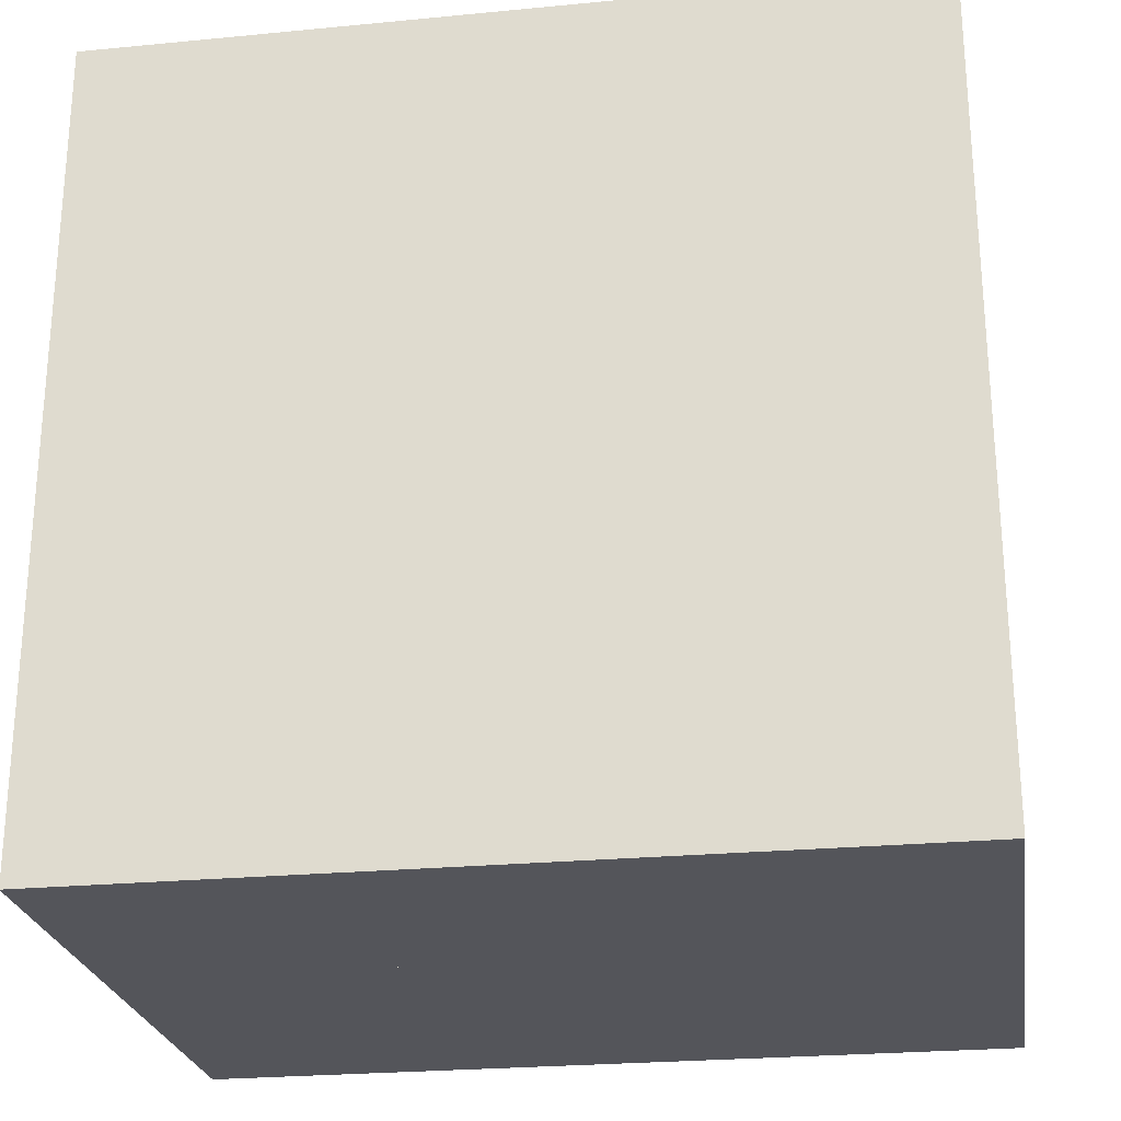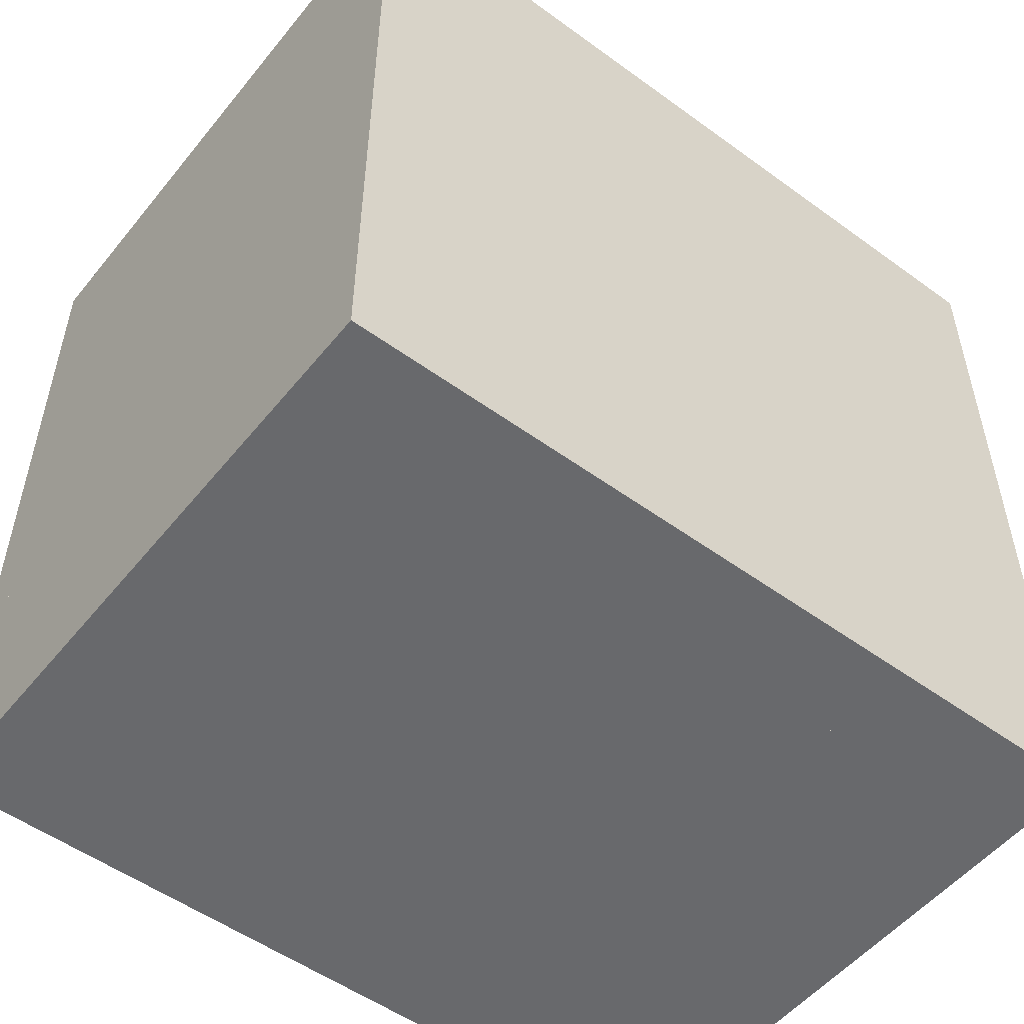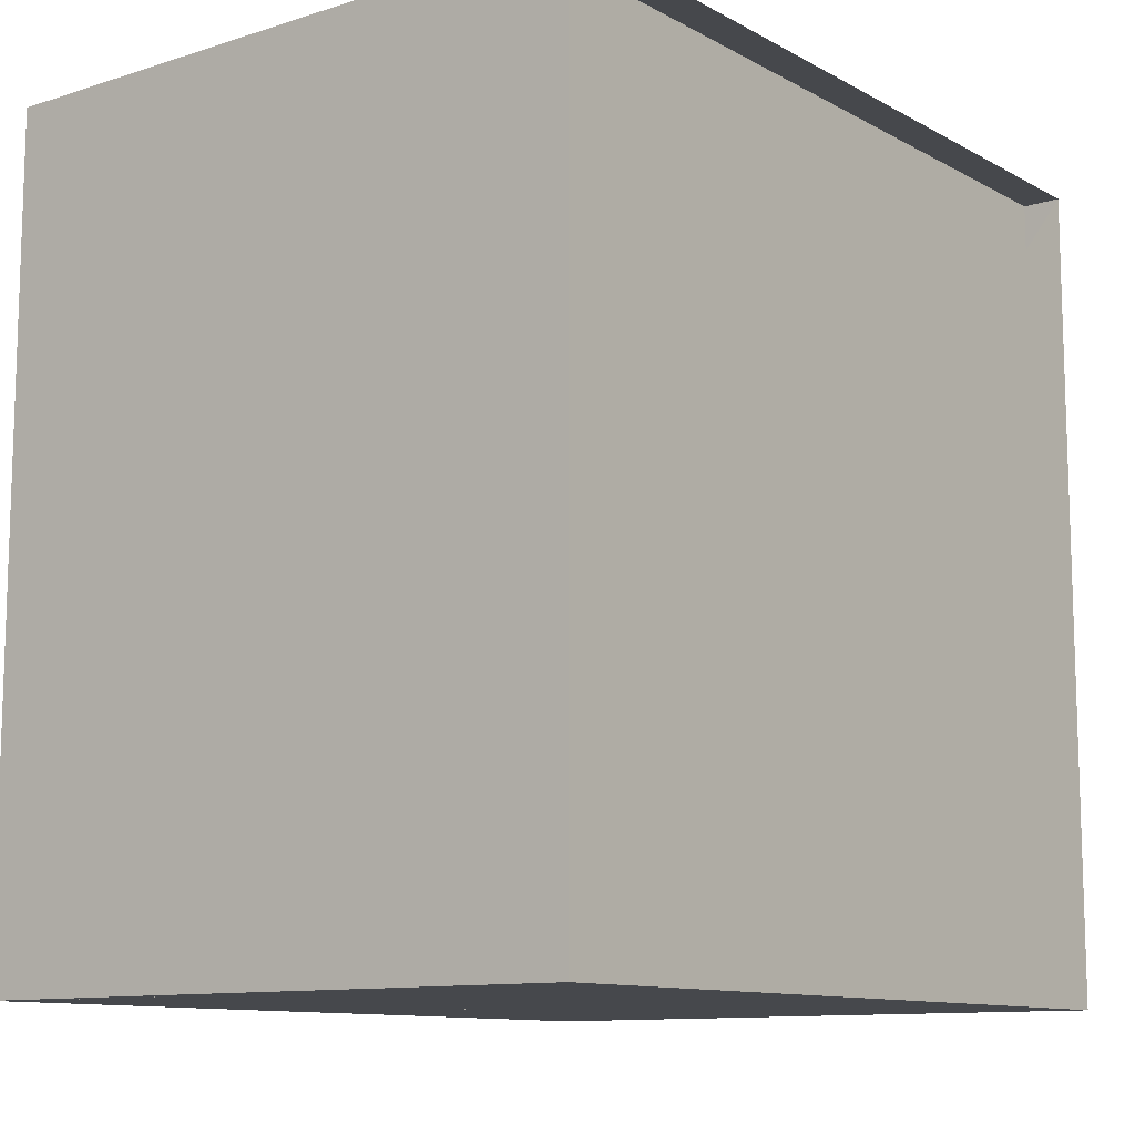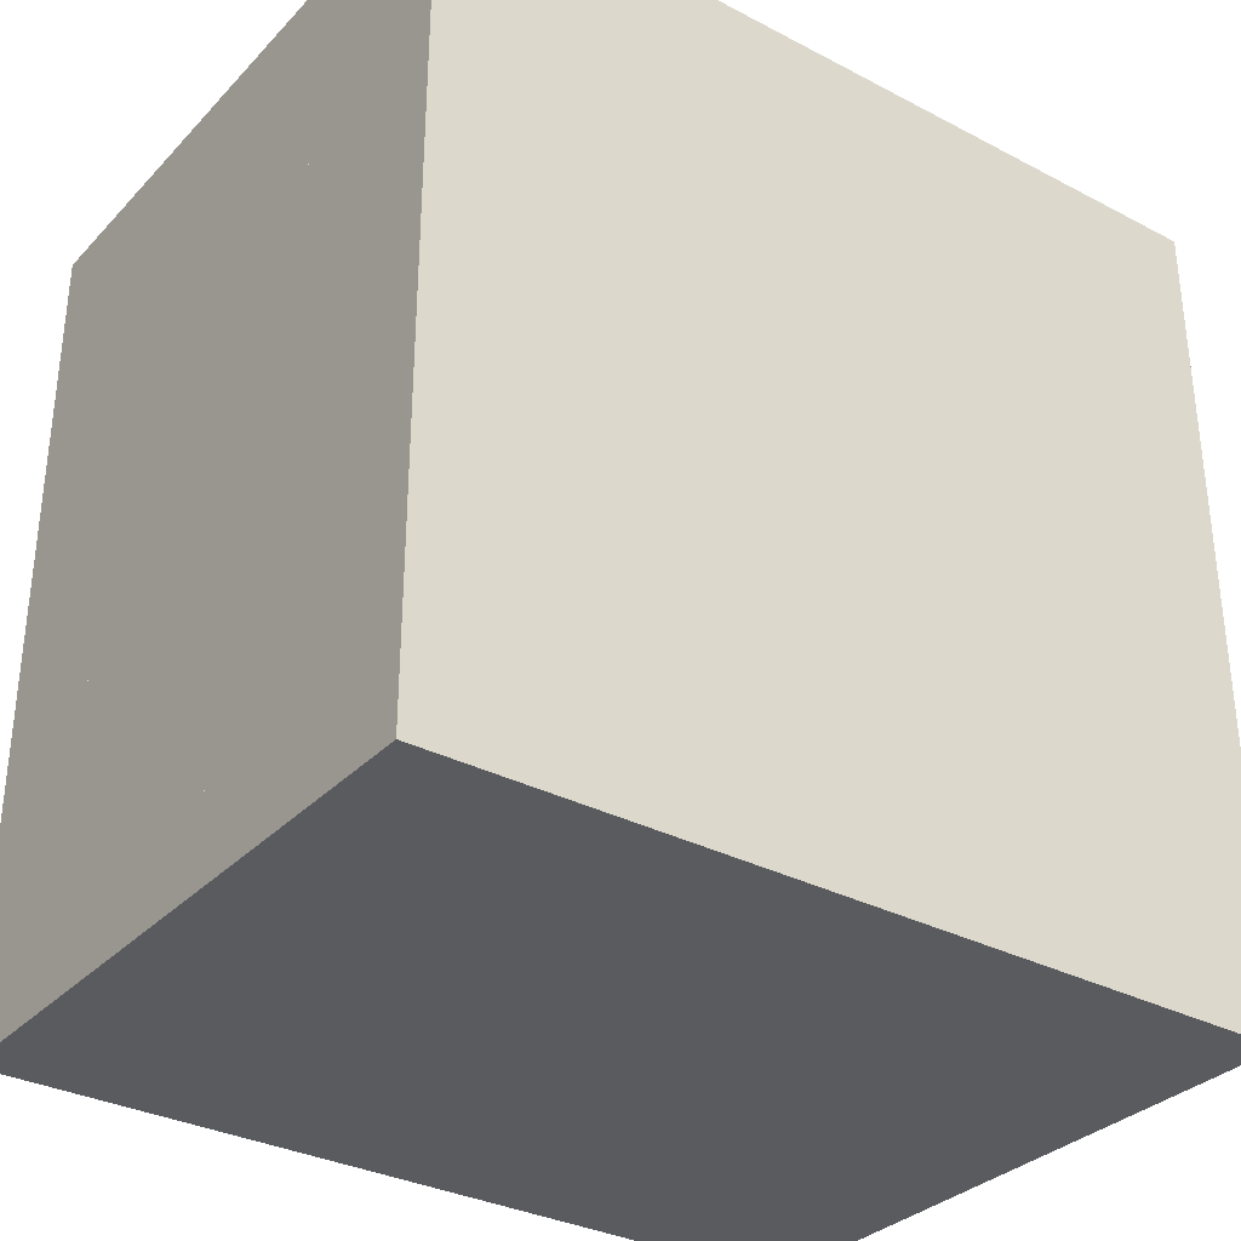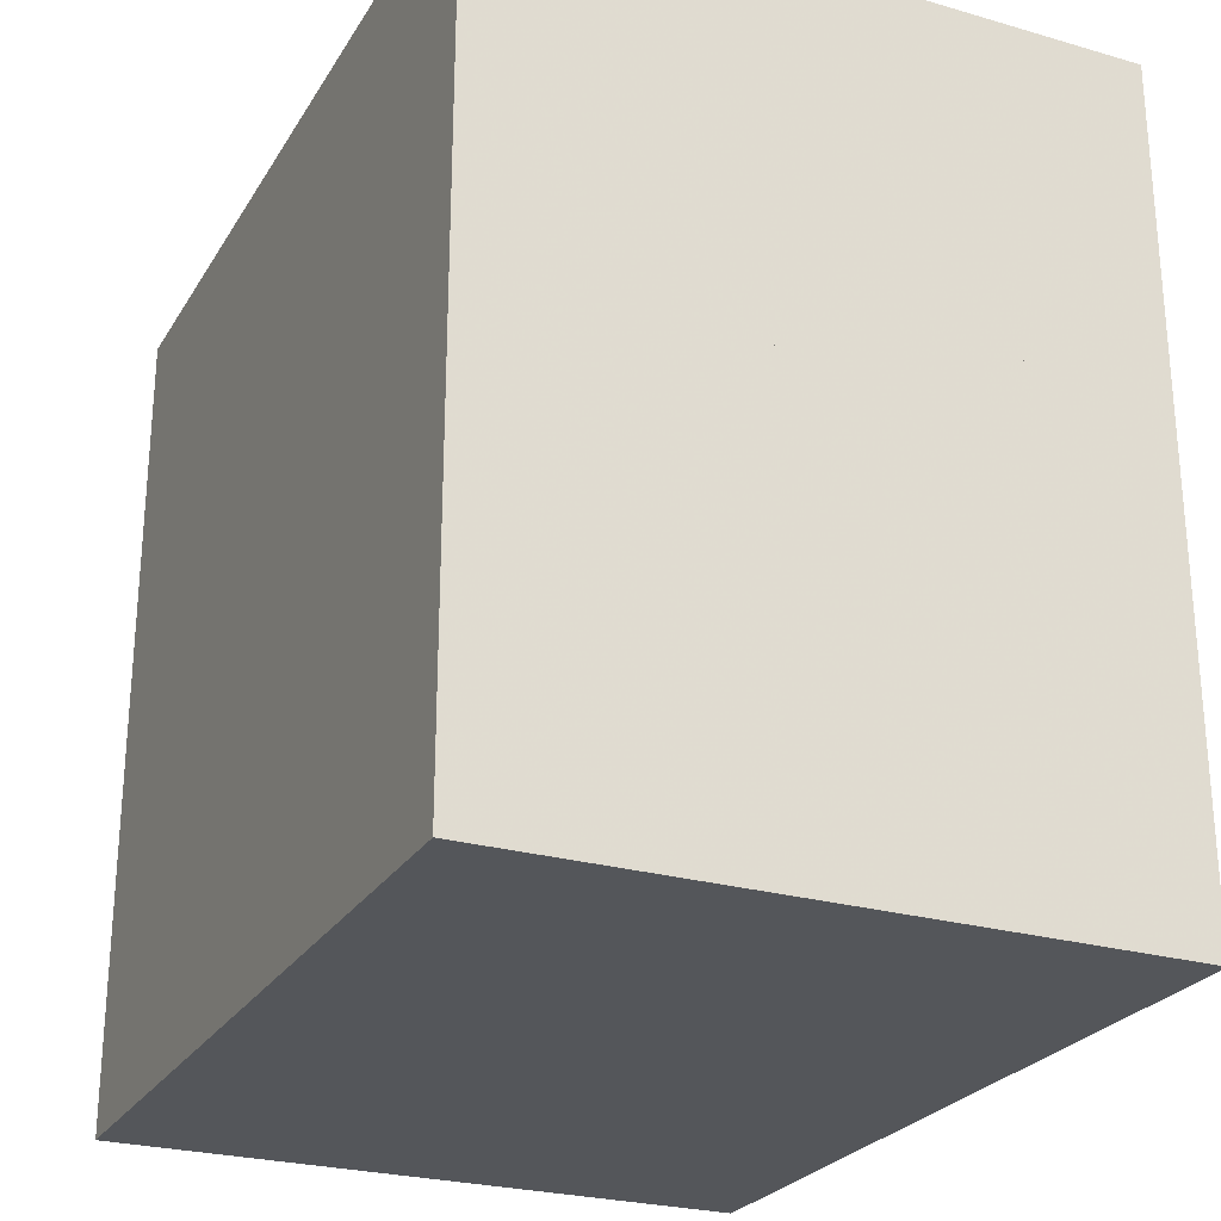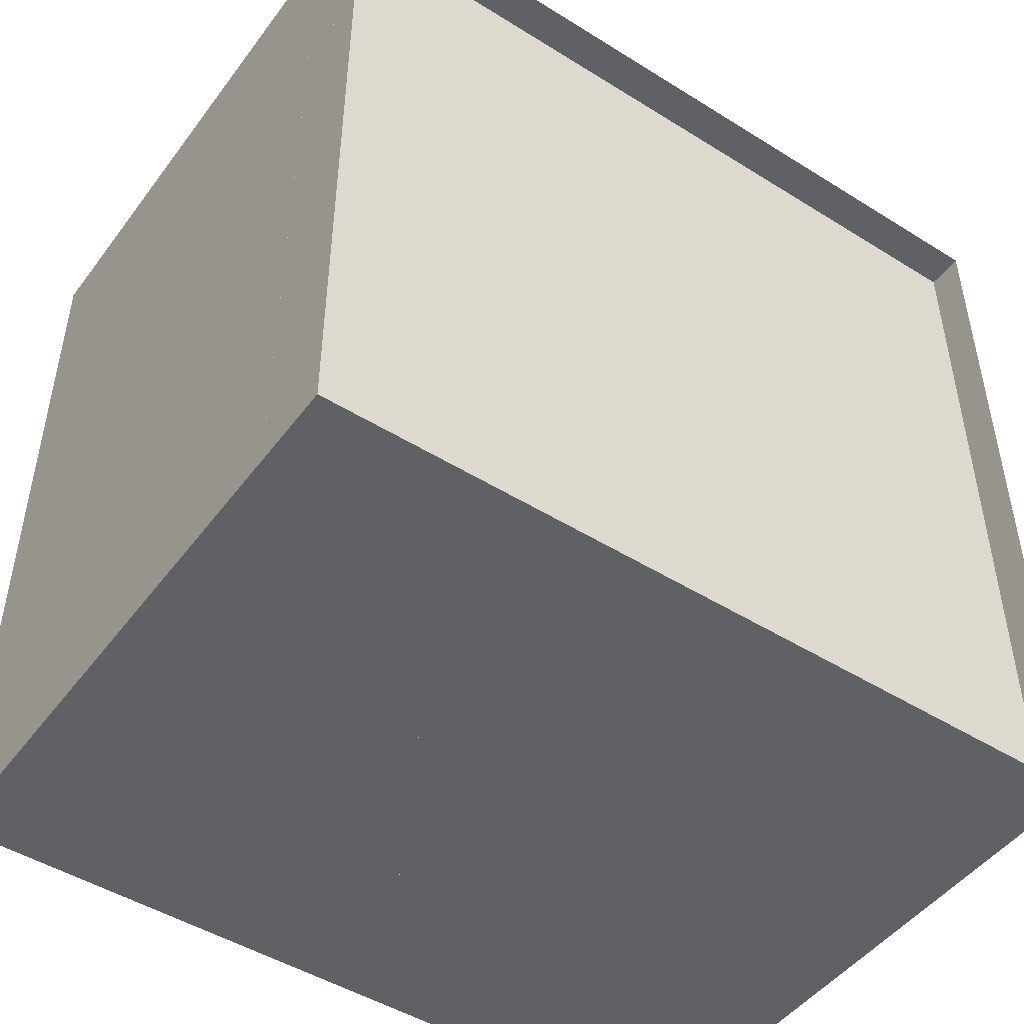
<metadata>
{"format":"obj","ext":"obj","renderer":"f3d","projection":"perspective","resolution":1024,"background":"white","views":[{"elev":-24.9,"azim":98.9,"up":"+Z"},{"elev":-52.7,"azim":52.0,"up":"+Z"},{"elev":-11.1,"azim":-142.3,"up":"+Z"},{"elev":-32.6,"azim":54.1,"up":"+Z"},{"elev":-25.7,"azim":155.3,"up":"+Z"},{"elev":-47.9,"azim":-125.0,"up":"+Y"}]}
</metadata>
<code>
v 0 -1 -1
v 0 -1 1
v 0 1 1
v 0 1 -1
v 0.0943 -1 -1
v 0.0943 -1 1
v 0.0943 1 1
v 0.0943 1 -1
v 0.2084 -1 -1
v 0.2084 -1 1
v 0.2084 1 1
v 0.2084 1 -1
v 0.3493 -1 -1
v 0.3493 -1 1
v 0.3493 1 1
v 0.3493 1 -1
v 0.5146 -1 -1
v 0.5146 -1 1
v 0.5146 1 1
v 0.5146 1 -1
v 0.6985 -1 -1
v 0.6985 -1 1
v 0.6985 1 1
v 0.6985 1 -1
v 0.8996 -1 -1
v 0.8996 -1 1
v 0.8996 1 1
v 0.8996 1 -1
v 1.114 -1 -1
v 1.114 -1 1
v 1.114 1 1
v 1.114 1 -1
v 1.331 -1 -1
v 1.331 -1 1
v 1.331 1 1
v 1.331 1 -1
v 1.552 -1 -1
v 1.552 -1 1
v 1.552 1 1
v 1.552 1 -1
f 1 2 4 5
f 5 6 7 8
f 5 6 2 1
f 6 7 3 2
f 7 8 4 3
f 8 5 1 4
f 9 10 11 12
f 9 10 6 5
f 10 11 7 6
f 11 12 8 7
f 12 9 5 8
f 13 14 15 16
f 13 14 10 9
f 14 15 11 10
f 15 16 12 11
f 16 13 9 12
f 17 18 19 20
f 17 18 14 13
f 18 19 15 14
f 19 20 16 15
f 20 17 13 16
f 21 22 23 24
f 21 22 18 17
f 22 23 19 18
f 23 24 20 19
f 24 21 17 20
f 25 26 27 28
f 25 26 22 21
f 26 27 23 22
f 27 28 24 23
f 28 25 21 24
f 29 30 31 32
f 29 30 26 25
f 30 31 27 26
f 31 32 28 27
f 32 29 25 28
f 33 34 35 36
f 33 34 30 29
f 34 35 31 30
f 35 36 32 31
f 36 33 29 32
f 37 38 39 40
f 37 38 34 33
f 38 39 35 34
f 39 40 36 35
f 40 37 33 36

</code>
